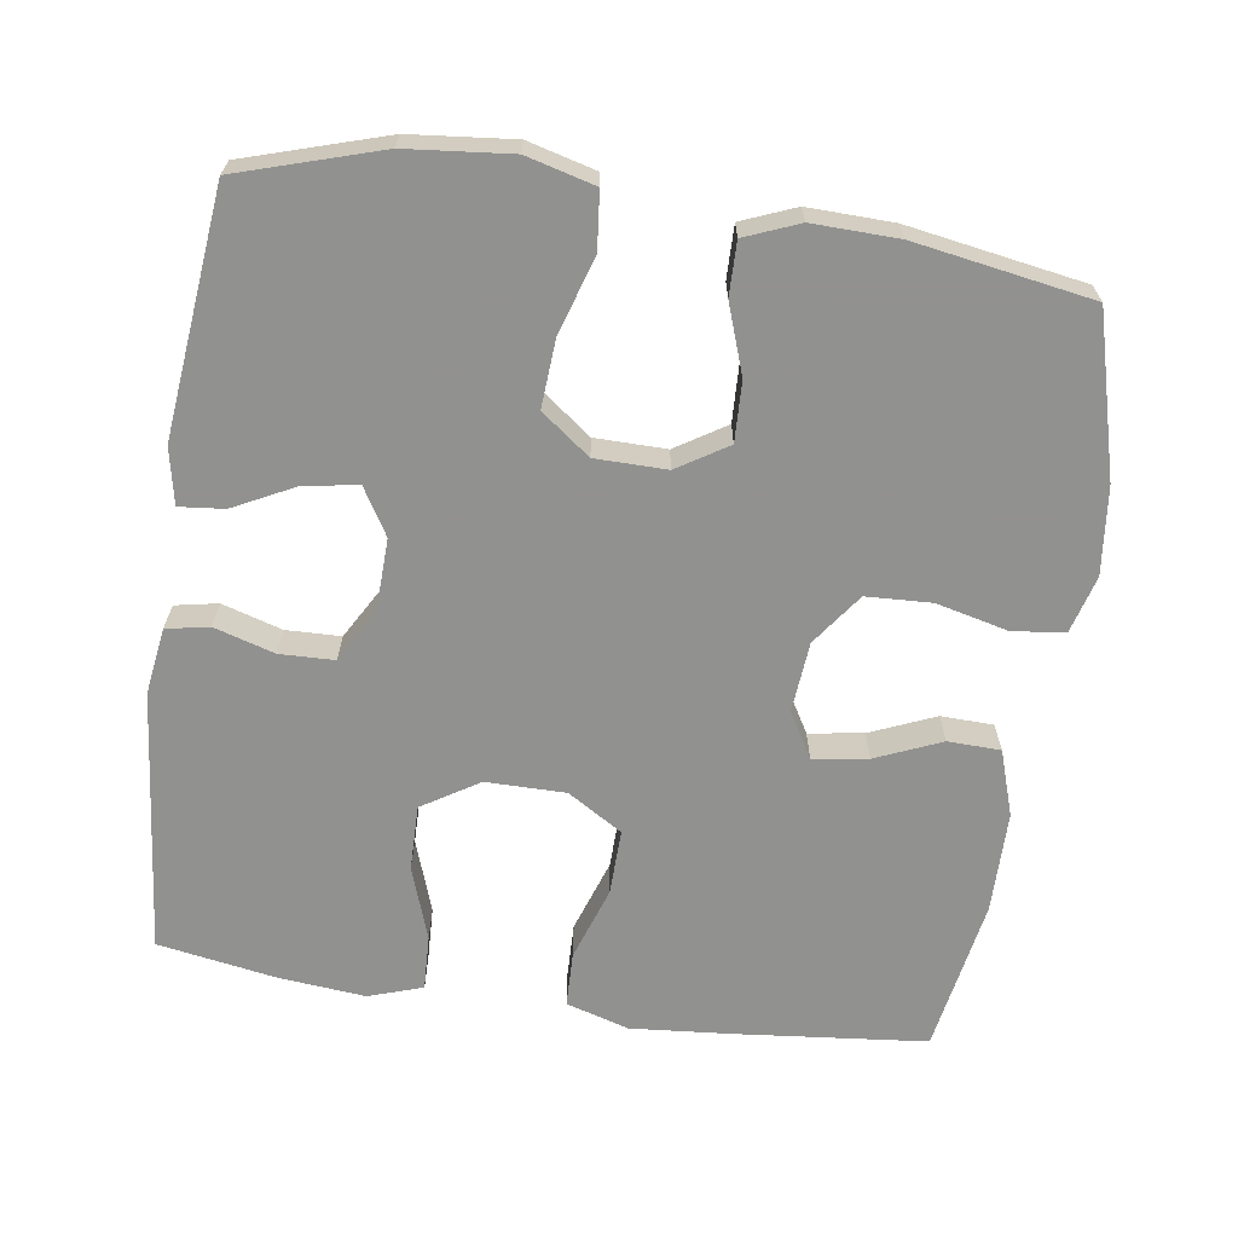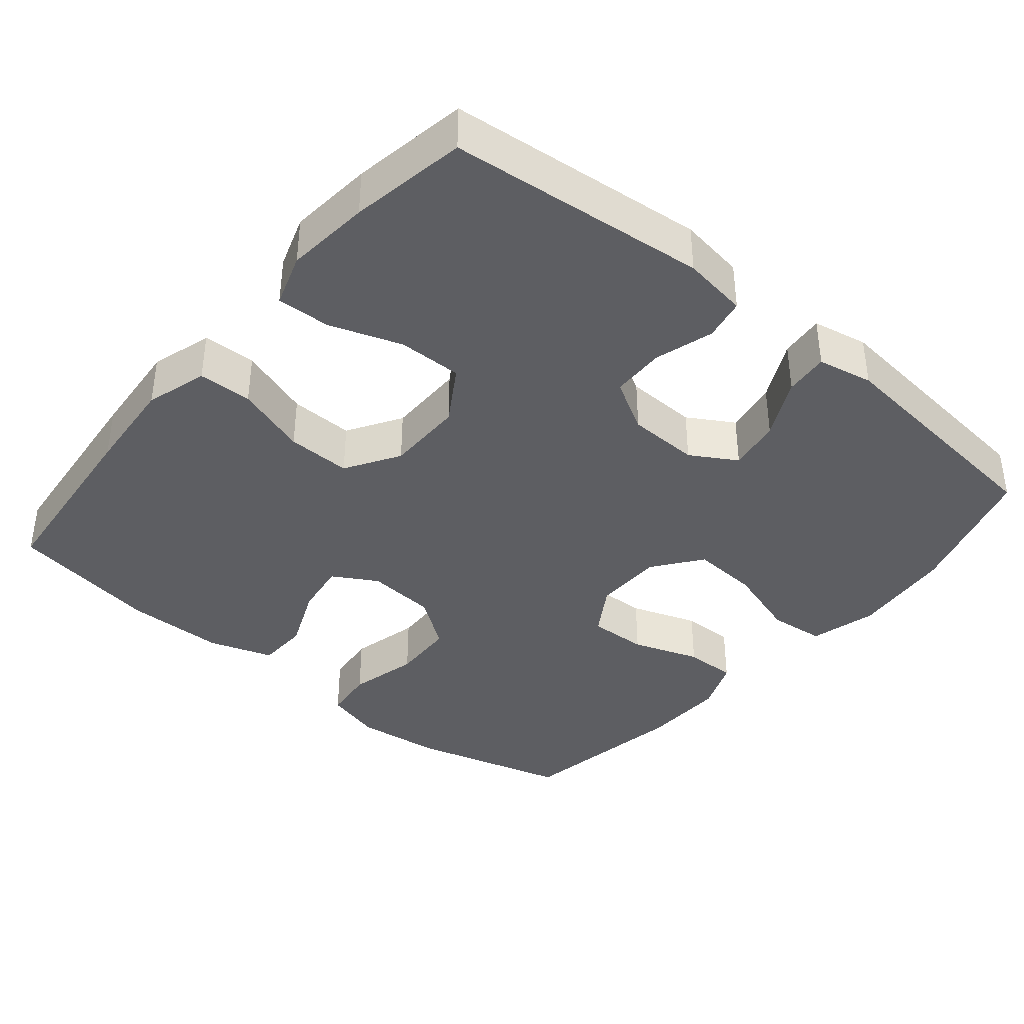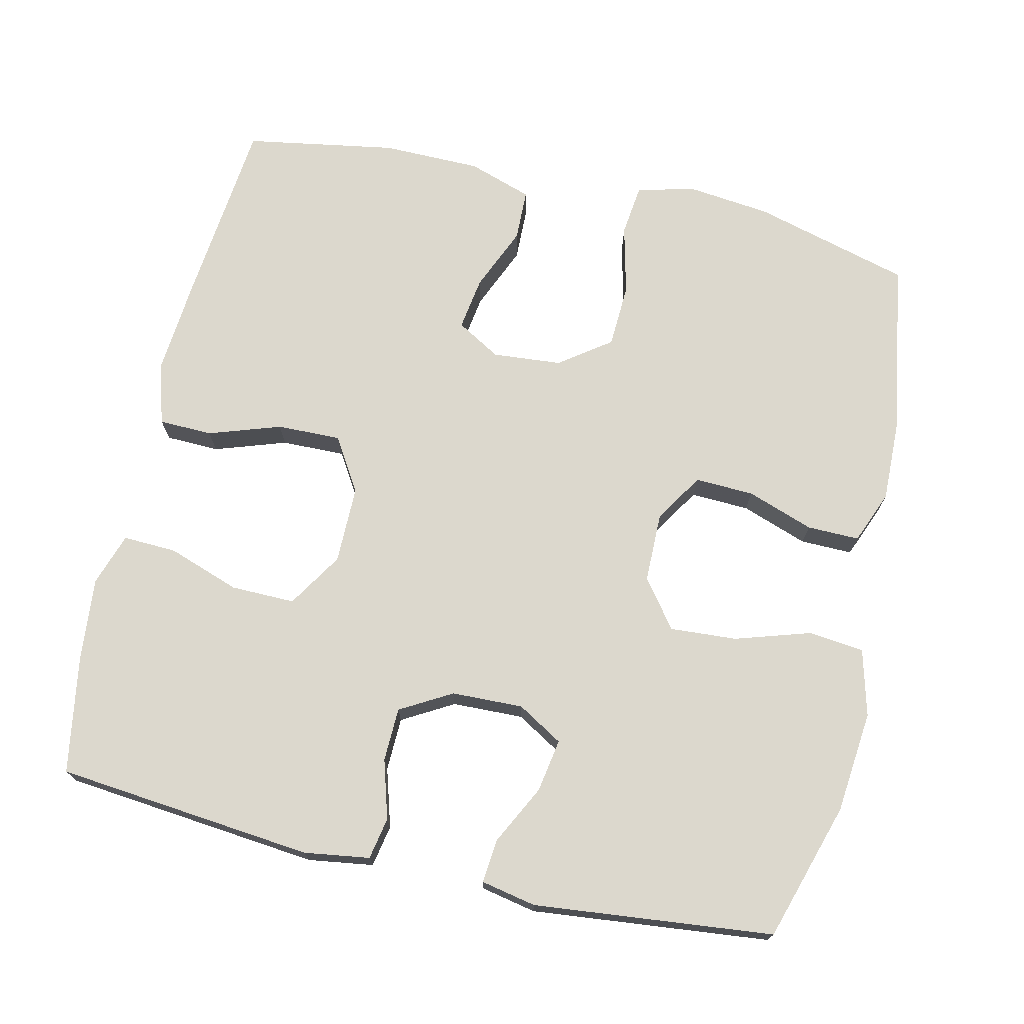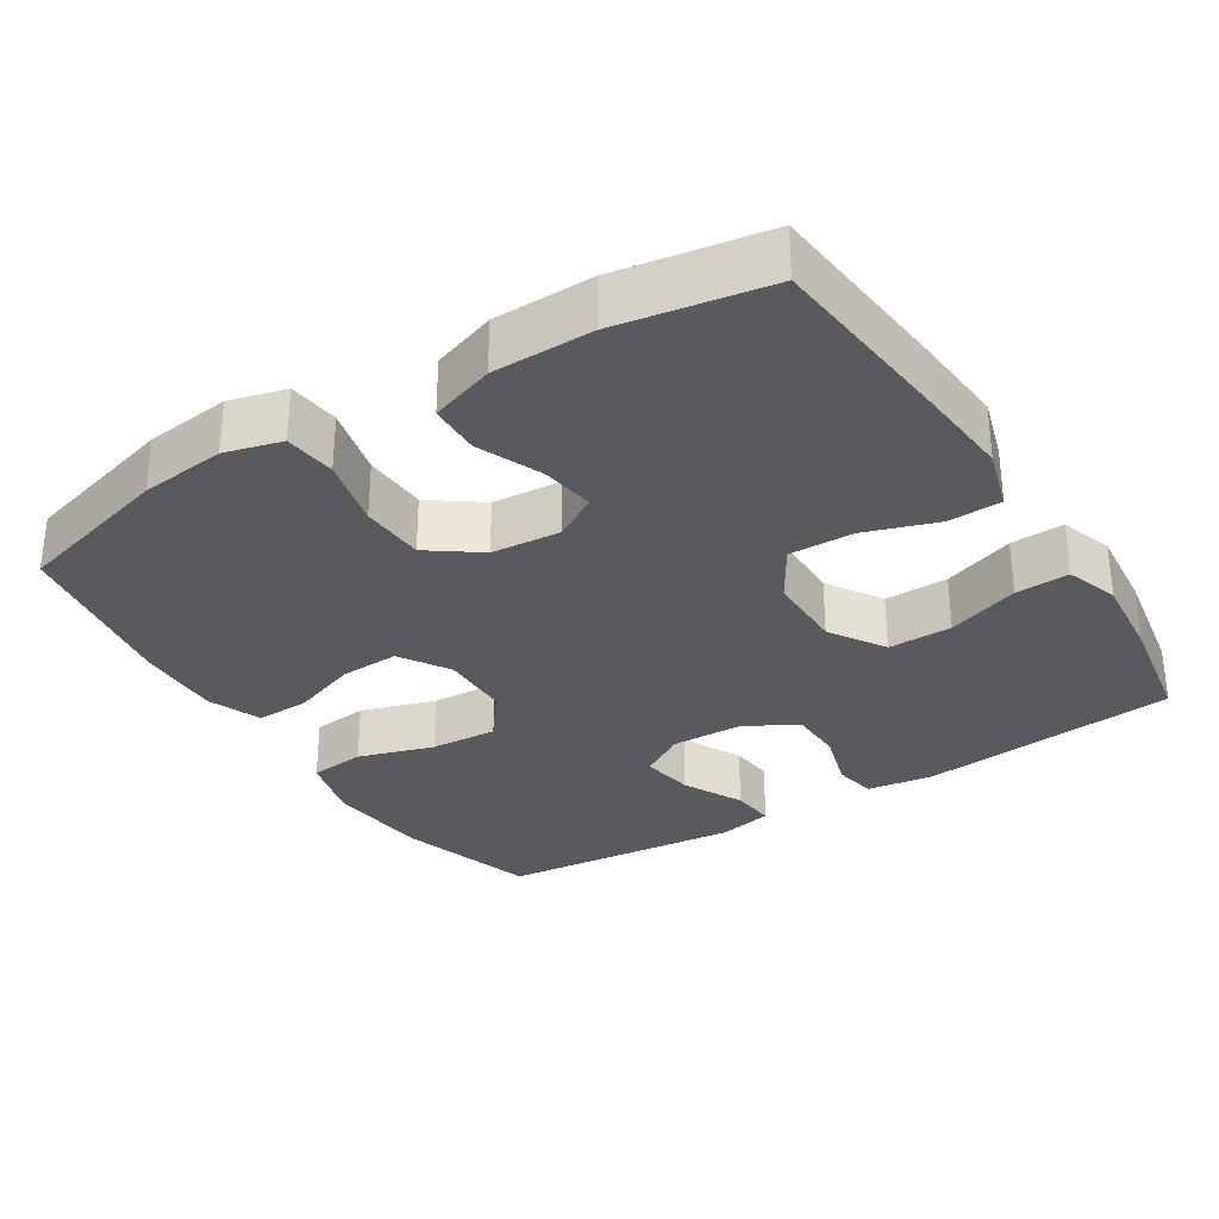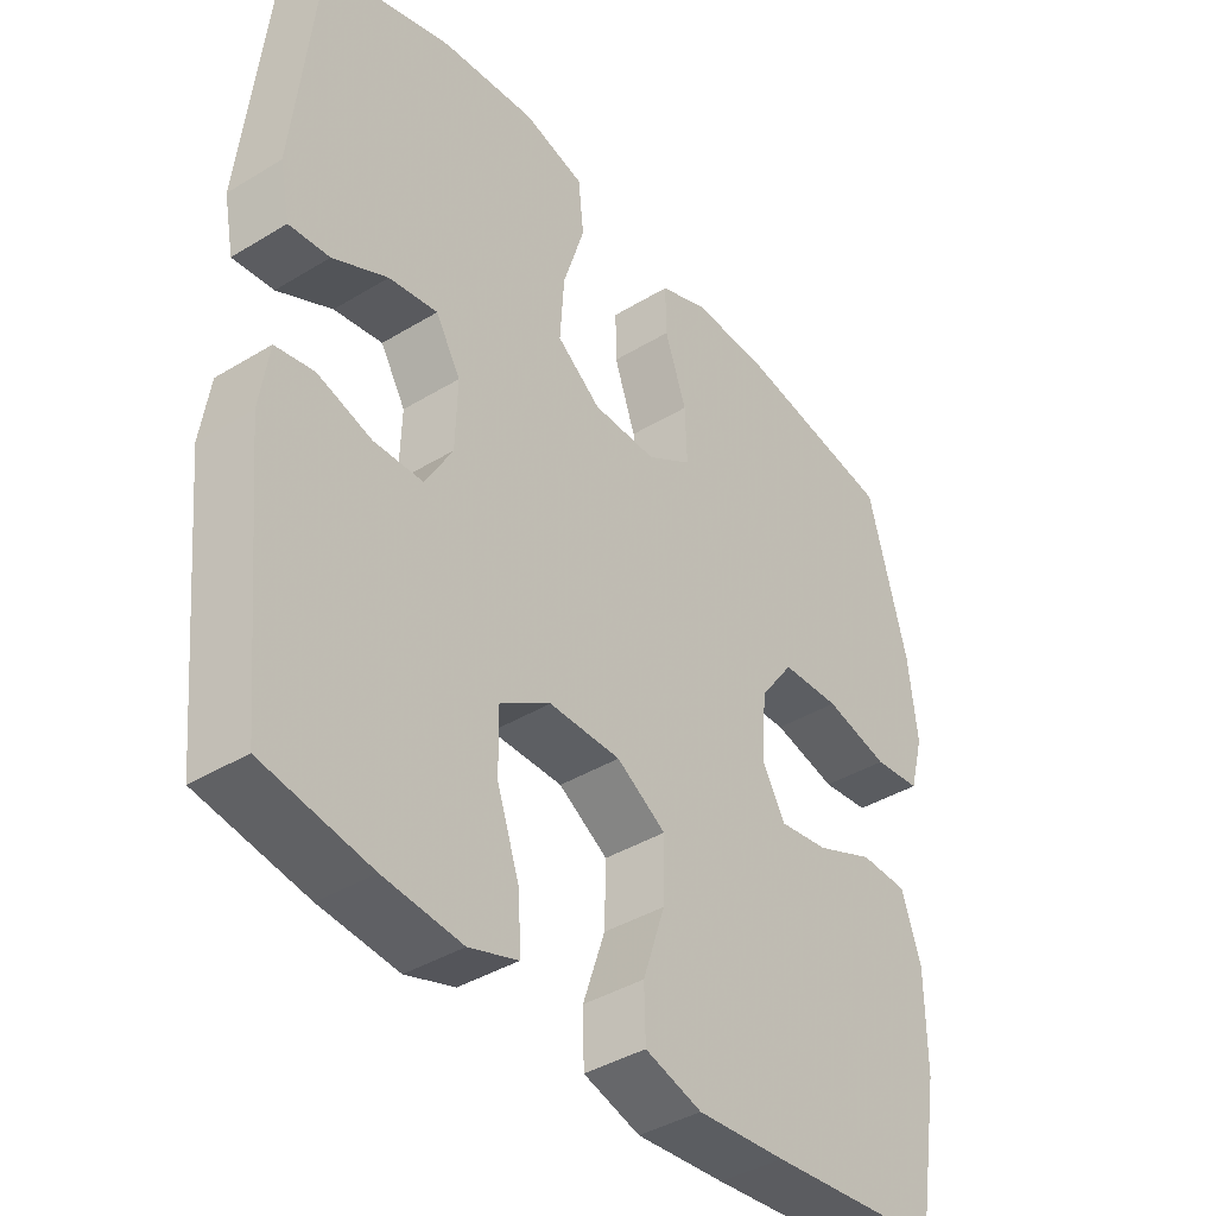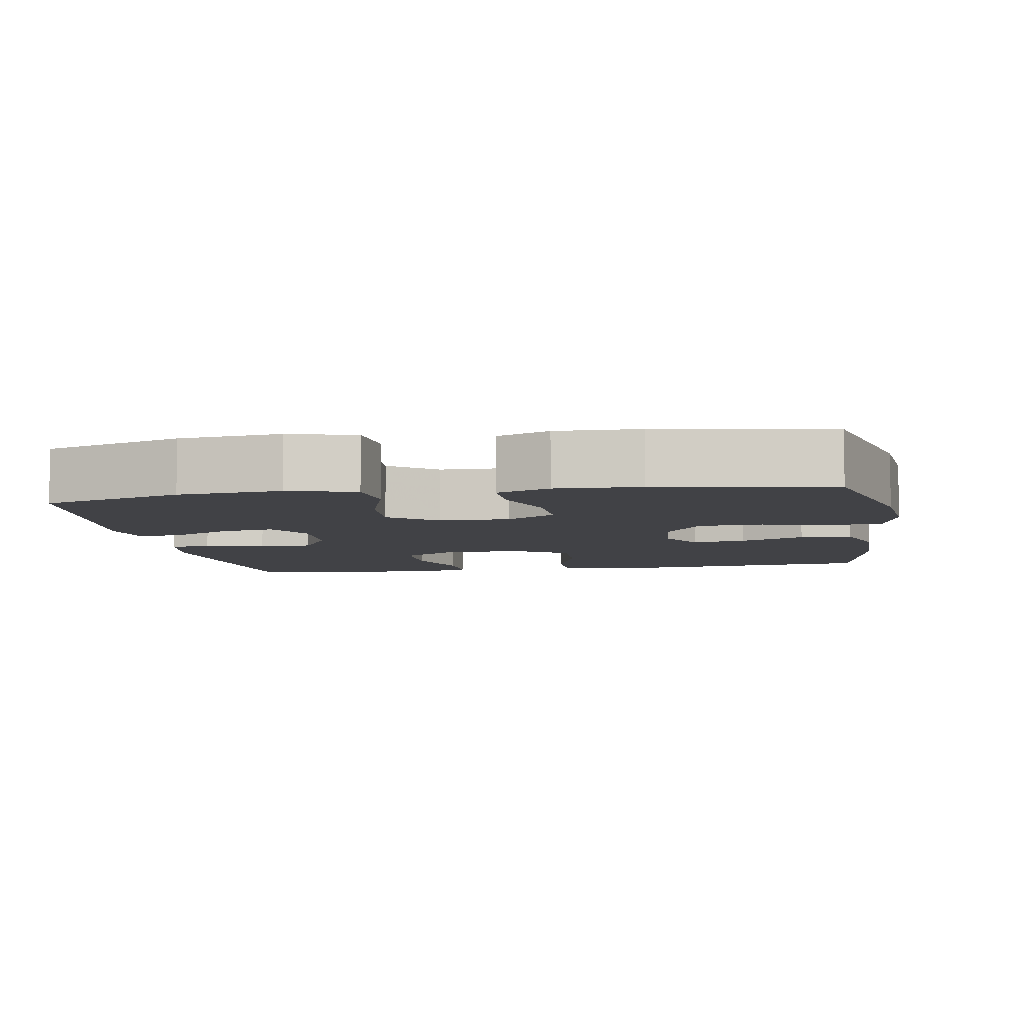
<metadata>
{"format":"obj","ext":"obj","renderer":"f3d","projection":"perspective","resolution":1024,"background":"white","views":[{"elev":-66.0,"azim":-8.4,"up":"+Y"},{"elev":-38.8,"azim":-129.9,"up":"+Y"},{"elev":72.4,"azim":-77.1,"up":"+Y"},{"elev":-31.2,"azim":122.3,"up":"+Y"},{"elev":-40.1,"azim":-53.1,"up":"+Z"},{"elev":-6.7,"azim":9.3,"up":"+Y"}]}
</metadata>
<code>
v -0.5 0.07 0.5
v -0.312 0.07 0.558
v -0.173 0.07 0.572
v -0.082 0.07 0.548
v -0.074 0.07 0.472
v -0.106 0.07 0.37
v -0.112 0.07 0.279
v -0.047 0.07 0.23
v 0.048 0.07 0.229
v 0.115 0.07 0.271
v 0.112 0.07 0.351
v 0.08 0.07 0.442
v 0.079 0.07 0.513
v 0.151 0.07 0.542
v 0.265 0.07 0.539
v 0.5 0.07 0.5
v 0.558 0.07 0.286
v 0.571 0.07 0.17
v 0.55 0.07 0.093
v 0.48 0.07 0.085
v 0.385 0.07 0.108
v 0.298 0.07 0.104
v 0.248 0.07 0.035
v 0.24 0.07 -0.059
v 0.275 0.07 -0.119
v 0.348 0.07 -0.108
v 0.435 0.07 -0.071
v 0.505 0.07 -0.073
v 0.534 0.07 -0.16
v 0.535 0.07 -0.295
v 0.5 0.07 -0.5
v 0.243 0.07 -0.526
v 0.112 0.07 -0.537
v 0.028 0.07 -0.512
v 0.026 0.07 -0.439
v 0.059 0.07 -0.341
v 0.061 0.07 -0.254
v -0.012 0.07 -0.209
v -0.118 0.07 -0.209
v -0.193 0.07 -0.256
v -0.192 0.07 -0.343
v -0.158 0.07 -0.441
v -0.155 0.07 -0.514
v -0.227 0.07 -0.538
v -0.342 0.07 -0.527
v -0.5 0.07 -0.5
v -0.535 0.07 -0.149
v -0.522 0.07 -0.06
v -0.465 0.07 -0.049
v -0.385 0.07 -0.073
v -0.312 0.07 -0.071
v -0.272 0.07 -0.001
v -0.269 0.07 0.096
v -0.306 0.07 0.158
v -0.378 0.07 0.146
v -0.459 0.07 0.105
v -0.519 0.07 0.099
v -0.534 0.07 0.174
v -0.5 0 0.5
v -0.312 0 0.558
v -0.173 0 0.572
v -0.082 0 0.548
v -0.074 0 0.472
v -0.106 0 0.37
v -0.112 0 0.279
v -0.047 0 0.23
v 0.048 0 0.229
v 0.115 0 0.271
v 0.112 0 0.351
v 0.08 0 0.442
v 0.079 0 0.513
v 0.151 0 0.542
v 0.265 0 0.539
v 0.5 0 0.5
v 0.558 0 0.286
v 0.571 0 0.17
v 0.55 0 0.093
v 0.48 0 0.085
v 0.385 0 0.108
v 0.298 0 0.104
v 0.248 0 0.035
v 0.24 0 -0.059
v 0.275 0 -0.119
v 0.348 0 -0.108
v 0.435 0 -0.071
v 0.505 0 -0.073
v 0.534 0 -0.16
v 0.535 0 -0.295
v 0.5 0 -0.5
v 0.243 0 -0.526
v 0.112 0 -0.537
v 0.028 0 -0.512
v 0.026 0 -0.439
v 0.059 0 -0.341
v 0.061 0 -0.254
v -0.012 0 -0.209
v -0.118 0 -0.209
v -0.193 0 -0.256
v -0.192 0 -0.343
v -0.158 0 -0.441
v -0.155 0 -0.514
v -0.227 0 -0.538
v -0.342 0 -0.527
v -0.5 0 -0.5
v -0.535 0 -0.149
v -0.522 0 -0.06
v -0.465 0 -0.049
v -0.385 0 -0.073
v -0.312 0 -0.071
v -0.272 0 -0.001
v -0.269 0 0.096
v -0.306 0 0.158
v -0.378 0 0.146
v -0.459 0 0.105
v -0.519 0 0.099
v -0.534 0 0.174
f 4 5 6
f 3 4 6
f 2 3 6
f 1 2 6
f 58 1 6
f 57 58 6
f 56 57 6
f 55 56 6
f 54 55 6 7
f 53 54 7 8
f 52 53 8 9
f 51 52 9 10
f 48 49 50
f 47 48 50
f 46 47 50
f 45 46 50
f 44 45 50
f 43 44 50
f 42 43 50
f 41 42 50
f 40 41 50 51
f 39 40 51 10
f 34 35 36
f 33 34 36
f 32 33 36
f 31 32 36
f 30 31 36
f 29 30 36
f 28 29 36
f 27 28 36
f 26 27 36
f 25 26 36 37
f 24 25 37 38
f 19 20 21
f 18 19 21
f 17 18 21
f 16 17 21
f 15 16 21
f 14 15 21
f 13 14 21
f 12 13 21
f 11 12 21
f 10 11 21 22
f 38 39 10
f 24 38 10
f 23 24 10
f 10 22 23
f 64 63 62
f 64 62 61
f 64 61 60
f 64 60 59
f 64 59 116
f 64 116 115
f 64 115 114
f 64 114 113
f 65 64 113 112
f 66 65 112 111
f 67 66 111 110
f 68 67 110 109
f 108 107 106
f 108 106 105
f 108 105 104
f 108 104 103
f 108 103 102
f 108 102 101
f 108 101 100
f 108 100 99
f 109 108 99 98
f 68 109 98 97
f 94 93 92
f 94 92 91
f 94 91 90
f 94 90 89
f 94 89 88
f 94 88 87
f 94 87 86
f 94 86 85
f 94 85 84
f 95 94 84 83
f 96 95 83 82
f 79 78 77
f 79 77 76
f 79 76 75
f 79 75 74
f 79 74 73
f 79 73 72
f 79 72 71
f 79 71 70
f 79 70 69
f 80 79 69 68
f 68 97 96
f 68 96 82
f 68 82 81
f 81 80 68
f 1 59 60 2
f 2 60 61 3
f 3 61 62 4
f 4 62 63 5
f 5 63 64 6
f 6 64 65 7
f 7 65 66 8
f 8 66 67 9
f 9 67 68 10
f 10 68 69 11
f 11 69 70 12
f 12 70 71 13
f 13 71 72 14
f 14 72 73 15
f 15 73 74 16
f 16 74 75 17
f 17 75 76 18
f 18 76 77 19
f 19 77 78 20
f 20 78 79 21
f 21 79 80 22
f 22 80 81 23
f 23 81 82 24
f 24 82 83 25
f 25 83 84 26
f 26 84 85 27
f 27 85 86 28
f 28 86 87 29
f 29 87 88 30
f 30 88 89 31
f 31 89 90 32
f 32 90 91 33
f 33 91 92 34
f 34 92 93 35
f 35 93 94 36
f 36 94 95 37
f 37 95 96 38
f 38 96 97 39
f 39 97 98 40
f 40 98 99 41
f 41 99 100 42
f 42 100 101 43
f 43 101 102 44
f 44 102 103 45
f 45 103 104 46
f 46 104 105 47
f 47 105 106 48
f 48 106 107 49
f 49 107 108 50
f 50 108 109 51
f 51 109 110 52
f 52 110 111 53
f 53 111 112 54
f 54 112 113 55
f 55 113 114 56
f 56 114 115 57
f 57 115 116 58
f 58 116 59 1

</code>
